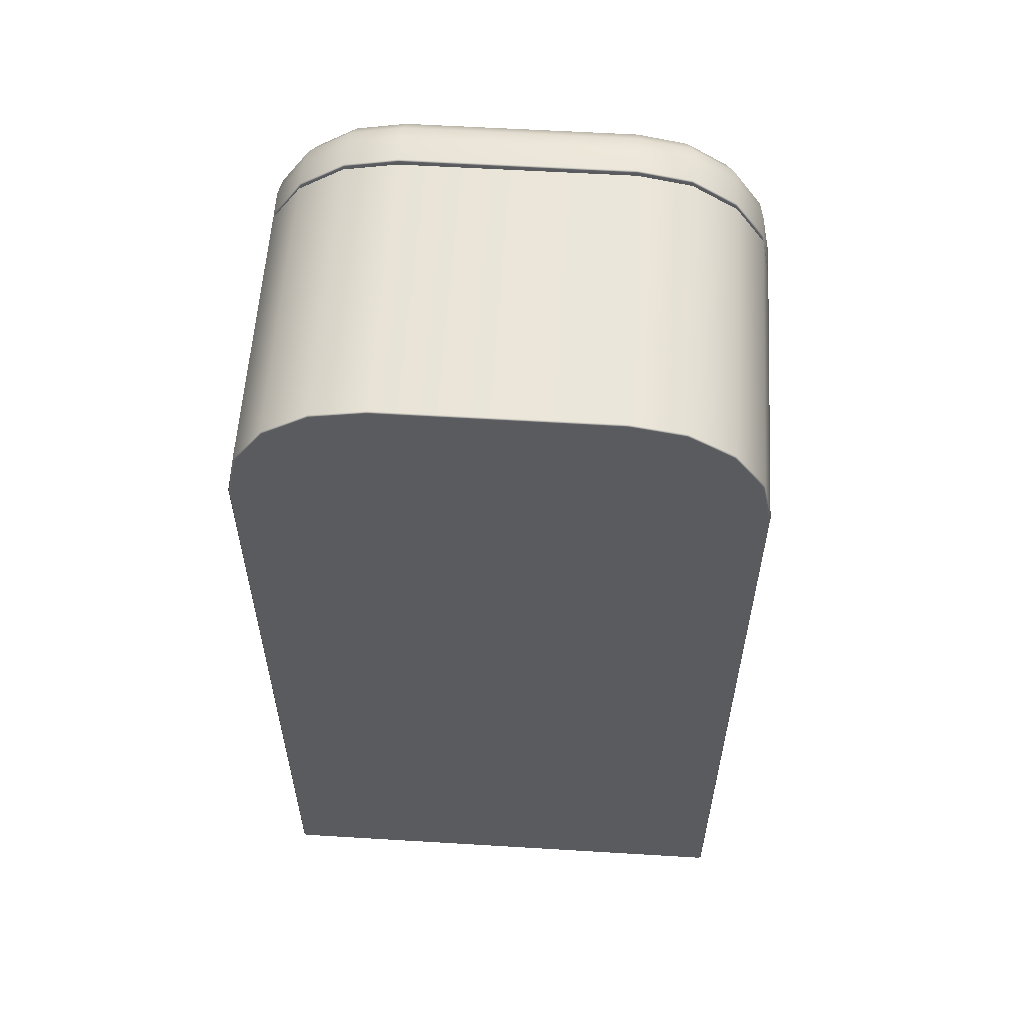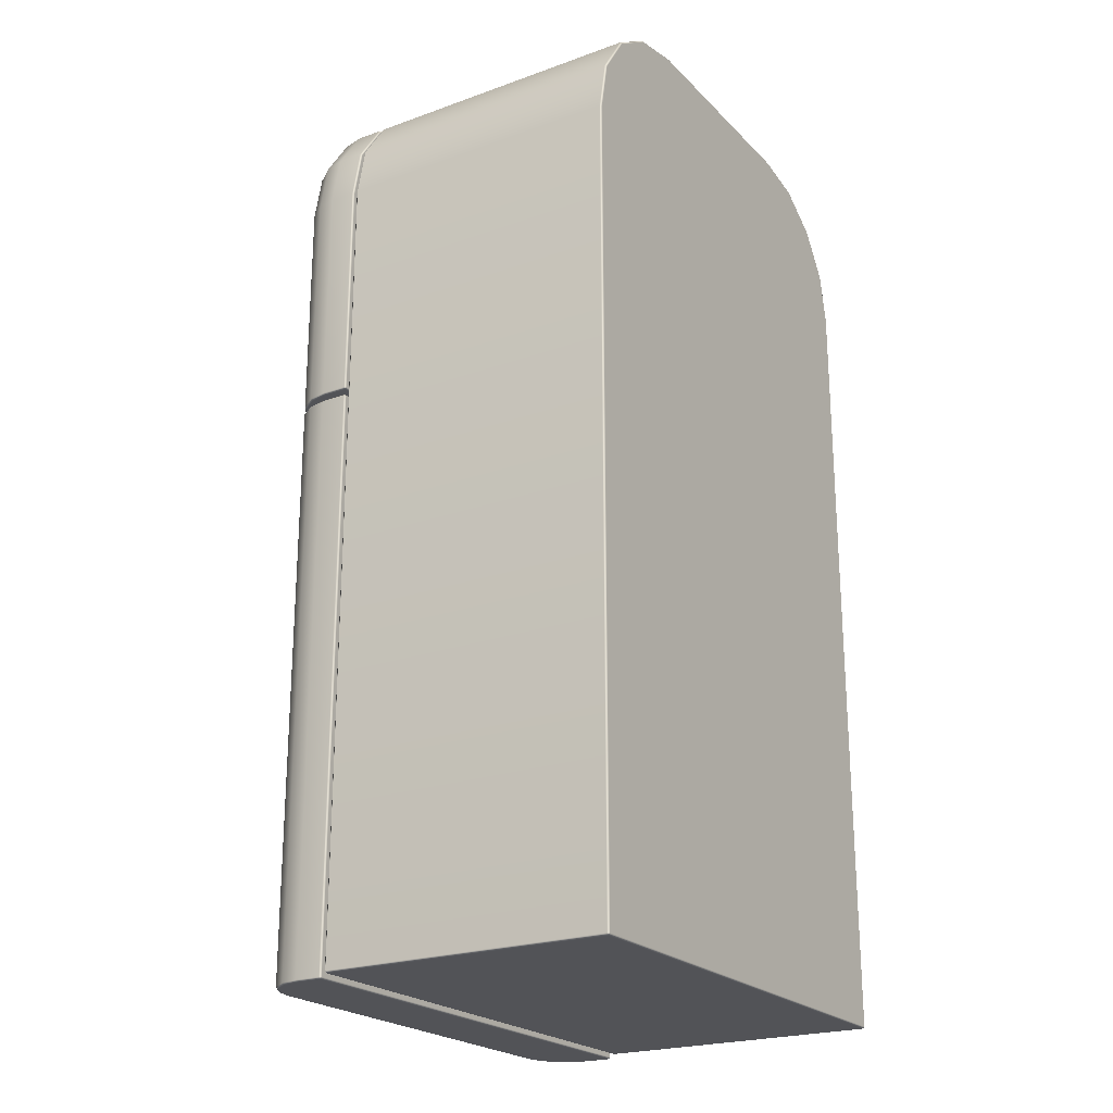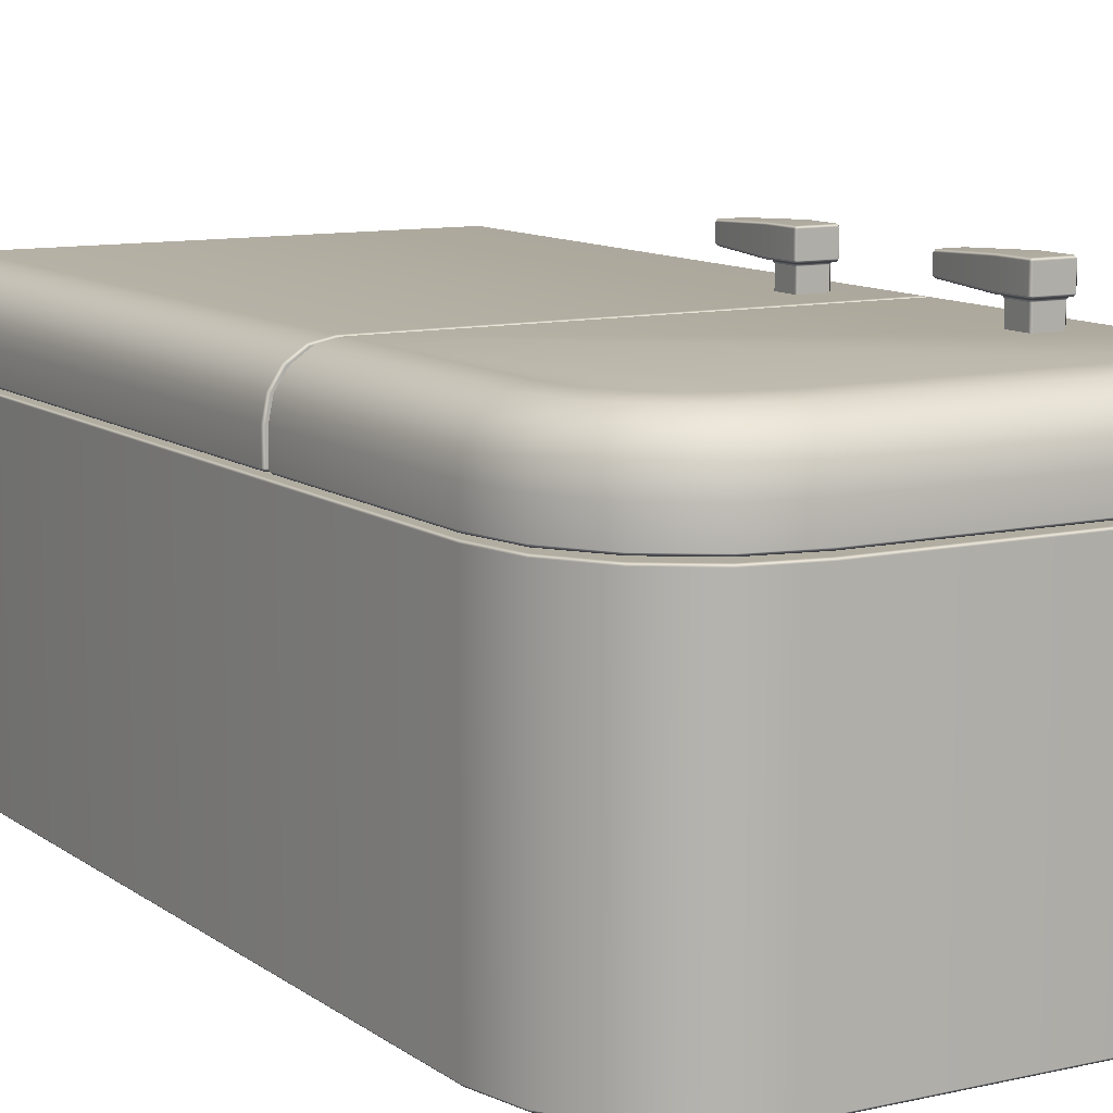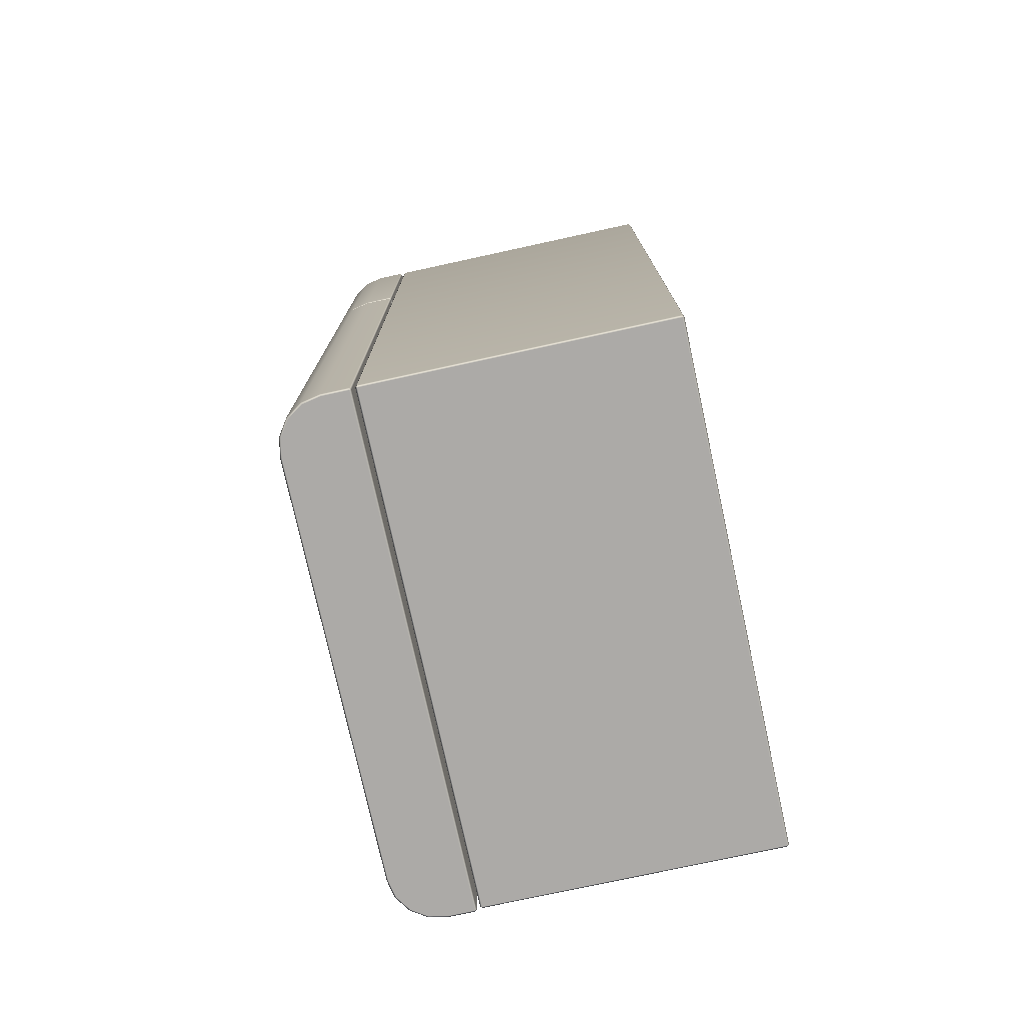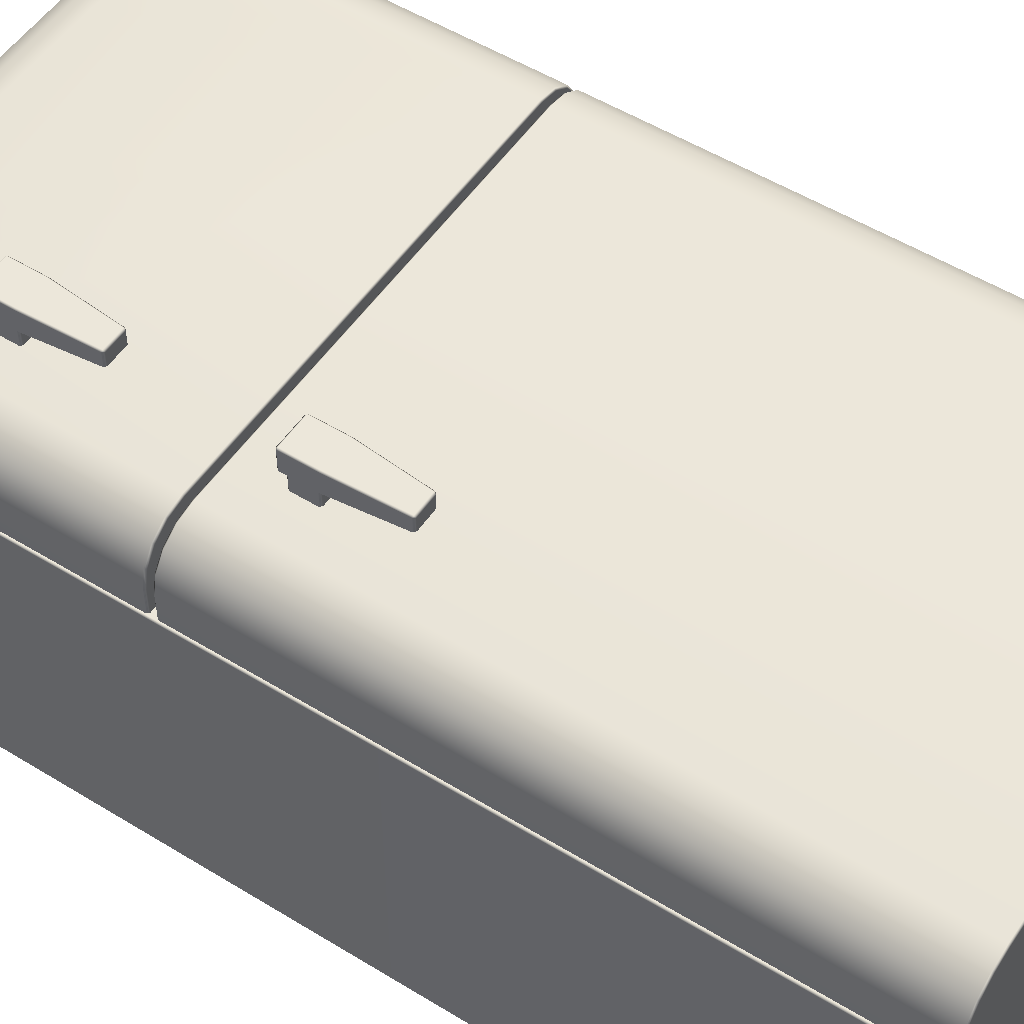
<metadata>
{"format":"obj","ext":"obj","renderer":"f3d","projection":"perspective","resolution":1024,"background":"white","views":[{"elev":57.4,"azim":-176.4,"up":"+Y"},{"elev":-22.5,"azim":121.8,"up":"+Y"},{"elev":10.4,"azim":149.8,"up":"+Z"},{"elev":-76.1,"azim":102.3,"up":"+Y"},{"elev":52.8,"azim":-56.6,"up":"+Z"}]}
</metadata>
<code>
g default
v 56.53 220.9 45.57
v 69.79 222.2 32.31
v 61.6 221.4 44.56
v 65.91 221.8 41.69
v 68.78 222.1 37.38
v 30.17 247.3 45.57
v 31.48 260.5 32.31
v 30.67 252.3 44.56
v 31.09 256.6 41.69
v 31.38 259.5 37.38
v 54.38 231.7 45.57
v 66.87 236.9 32.31
v 59.16 233.7 44.56
v 63.22 235.4 41.69
v 65.92 236.5 37.38
v 49.01 239.7 45.57
v 58.57 249.3 32.31
v 52.67 243.4 44.56
v 55.77 246.5 41.69
v 57.84 248.6 37.38
v 40.96 245.1 45.57
v 46.14 257.6 32.31
v 42.94 249.9 44.56
v 44.62 254 41.69
v 45.74 256.7 37.38
v -30.59 247.3 45.57
v -31.89 260.5 32.31
v -31.09 252.3 44.56
v -31.51 256.6 41.69
v -31.79 259.5 37.38
v -56.94 220.9 45.57
v -70.21 222.2 32.31
v -62.02 221.4 44.56
v -66.32 221.8 41.69
v -69.2 222.1 37.38
v -41.38 245.1 45.57
v -46.56 257.6 32.31
v -43.36 249.9 44.56
v -45.04 254 41.69
v -46.16 256.7 37.38
v -49.42 239.7 45.57
v -58.99 249.3 32.31
v -53.08 243.4 44.56
v -56.19 246.5 41.69
v -58.26 248.6 37.38
v -54.8 231.7 45.57
v -67.29 236.9 32.31
v -59.58 233.7 44.56
v -63.63 235.4 41.69
v -66.34 236.5 37.38
v 69.24 158 24.7
v 69.24 158.5 25.25
v 69.79 158 25.25
v -69.66 158 24.7
v -70.21 158 25.25
v -69.66 158.5 25.25
v 69.79 158 32.31
v 69.24 158.5 32.25
v 56.47 158.5 45.02
v 56.53 158 45.57
v 68.78 158 37.38
v 68.26 158.5 37.17
v 65.91 158 41.69
v 65.51 158.5 41.29
v 61.6 158 44.56
v 61.39 158.5 44.05
v -56.94 158 45.57
v -56.89 158.5 45.02
v -69.66 158.5 32.25
v -70.21 158 32.31
v -62.02 158 44.56
v -61.81 158.5 44.05
v -66.32 158 41.69
v -65.93 158.5 41.29
v -69.2 158 37.38
v -68.68 158.5 37.17
v 69.24 -0.7397 24.7
v 69.79 -0.7397 25.25
v 69.24 -1.288 25.25
v -69.66 -0.7397 24.7
v -69.66 -1.288 25.25
v -70.21 -0.7397 25.25
v 56.53 -0.7397 45.57
v 56.47 -1.288 45.02
v 61.39 -1.288 44.05
v 61.6 -0.7397 44.56
v 65.51 -1.288 41.29
v 65.91 -0.7397 41.69
v 68.26 -1.288 37.17
v 68.78 -0.7397 37.38
v 69.24 -1.288 32.25
v 69.79 -0.7397 32.31
v -70.21 -0.7397 32.31
v -69.66 -1.288 32.25
v -68.68 -1.288 37.17
v -69.2 -0.7397 37.38
v -65.93 -1.288 41.29
v -66.32 -0.7397 41.69
v -61.81 -1.288 44.05
v -62.02 -0.7397 44.56
v -56.89 -1.288 45.02
v -56.94 -0.7397 45.57
v 69.79 0.5491 -56.54
v 69.24 0.00034 -56.54
v 69.24 0.5491 -57.09
v 69.79 0.5491 23.3
v 69.24 0.5491 23.85
v 69.24 0.000327 23.3
v -70.21 0.5491 -56.54
v -69.66 0.5491 -57.09
v -69.66 0.00034 -56.54
v -69.66 0.5491 23.85
v -70.21 0.5491 23.3
v -69.66 0.000327 23.3
v 31.42 260 -57.09
v 31.48 260.5 -56.54
v 69.24 222.2 -57.09
v 69.79 222.2 -56.54
v 45.92 257.1 -57.09
v 46.14 257.6 -56.54
v 58.17 248.9 -57.09
v 58.57 249.3 -56.54
v 66.36 236.7 -57.09
v 66.87 236.9 -56.54
v 69.24 222.2 23.85
v 69.79 222.2 23.3
v 31.42 260 23.85
v 31.48 260.5 23.3
v 66.36 236.7 23.85
v 66.87 236.9 23.3
v 58.17 248.9 23.85
v 58.57 249.3 23.3
v 45.92 257.1 23.85
v 46.14 257.6 23.3
v -69.66 222.2 -57.09
v -70.21 222.2 -56.54
v -31.84 260 -57.09
v -31.89 260.5 -56.54
v -66.77 236.7 -57.09
v -67.29 236.9 -56.54
v -58.59 248.9 -57.09
v -58.99 249.3 -56.54
v -46.34 257.1 -57.09
v -46.56 257.6 -56.54
v -31.84 260 23.85
v -31.89 260.5 23.3
v -69.66 222.2 23.85
v -70.21 222.2 23.3
v -46.34 257.1 23.85
v -46.56 257.6 23.3
v -58.59 248.9 23.85
v -58.99 249.3 23.3
v -66.77 236.7 23.85
v -67.29 236.9 23.3
v 69.24 160.1 25.25
v 69.24 160.6 24.7
v 69.79 160.6 25.25
v -69.66 160.1 25.25
v -70.21 160.6 25.25
v -69.66 160.6 24.7
v 31.42 260 24.7
v 31.48 260.5 25.25
v 69.79 222.2 25.25
v 69.24 222.2 24.7
v 46.14 257.6 25.25
v 45.92 257.1 24.7
v 58.57 249.3 25.25
v 58.17 248.9 24.7
v 66.87 236.9 25.25
v 66.36 236.7 24.7
v -69.66 222.2 24.7
v -70.21 222.2 25.25
v -31.89 260.5 25.25
v -31.84 260 24.7
v -66.77 236.7 24.7
v -67.29 236.9 25.25
v -58.59 248.9 24.7
v -58.99 249.3 25.25
v -46.34 257.1 24.7
v -46.56 257.6 25.25
v 69.24 160.1 32.25
v 69.79 160.6 32.31
v 56.47 160.1 45.02
v 56.53 160.6 45.57
v 68.26 160.1 37.17
v 68.78 160.6 37.38
v 65.51 160.1 41.29
v 65.91 160.6 41.69
v 61.39 160.1 44.05
v 61.6 160.6 44.56
v -56.89 160.1 45.02
v -56.94 160.6 45.57
v -69.66 160.1 32.25
v -70.21 160.6 32.31
v -61.81 160.1 44.05
v -62.02 160.6 44.56
v -65.93 160.1 41.29
v -66.32 160.6 41.69
v -68.68 160.1 37.17
v -69.2 160.6 37.38
v -39.46 204.5 44.54
v -39.46 205.1 43.99
v -38.91 205.1 44.54
v -39.46 211.4 43.99
v -39.46 211.9 44.54
v -38.91 211.4 44.54
v -39.46 204.5 50.48
v -38.91 205.1 50.48
v -38.4 205.1 51.03
v -39.46 204 51.03
v -39.46 211.9 50.48
v -39.46 212.5 51.03
v -38.4 211.4 51.03
v -38.91 211.4 50.48
v -45.79 204.5 44.54
v -46.34 205.1 44.54
v -45.79 205.1 43.99
v -45.79 211.9 44.54
v -45.79 211.4 43.99
v -46.34 211.4 44.54
v -45.79 204 51.03
v -46.89 205.1 51.03
v -46.34 205.1 50.48
v -45.79 204.5 50.48
v -45.79 211.9 50.48
v -46.34 211.4 50.48
v -46.89 211.4 51.03
v -45.79 212.5 51.03
v -37.82 212.5 51.58
v -38.32 212.5 51.03
v -38.36 213 51.58
v -37.82 203.4 51.58
v -38.31 203.4 51.03
v -46.92 203.4 51.03
v -47.44 203.4 51.58
v -46.89 213 51.58
v -46.92 212.5 51.03
v -47.44 212.5 51.58
v -37.82 212.5 57.1
v -38.36 213 57.1
v -38.36 212.5 57.65
v -38.36 203.4 57.65
v -37.82 203.4 57.1
v -47.44 203.4 57.1
v -46.89 203.4 57.65
v -46.89 213 57.1
v -47.44 212.5 57.1
v -46.89 212.5 57.65
v -45.62 185.4 51.92
v -45.55 184.9 52.5
v -46.14 185.4 52.47
v -39.66 185.4 51.92
v -39.11 185.4 52.47
v -39.7 184.9 52.5
v -45.59 185.4 56.76
v -46.14 185.4 56.21
v -45.55 184.9 56.18
v -39.66 185.4 56.76
v -39.7 184.9 56.18
v -39.11 185.4 56.21
v -39.46 138.6 44.54
v -39.46 139.1 43.99
v -38.91 139.1 44.54
v -39.46 145.5 43.99
v -39.46 146 44.54
v -38.91 145.5 44.54
v -39.46 138.6 50.48
v -38.91 139.1 50.48
v -38.4 139.1 51.03
v -39.46 138.1 51.03
v -39.46 146 50.48
v -39.46 146.5 51.03
v -38.4 145.5 51.03
v -38.91 145.5 50.48
v -45.79 138.6 44.54
v -46.34 139.1 44.54
v -45.79 139.1 43.99
v -45.79 146 44.54
v -45.79 145.5 43.99
v -46.34 145.5 44.54
v -45.79 138 51.03
v -46.89 139.1 51.03
v -46.34 139.1 50.48
v -45.79 138.6 50.48
v -45.79 146 50.48
v -46.34 145.5 50.48
v -46.89 145.5 51.03
v -45.79 146.6 51.03
v -37.82 146.6 51.58
v -38.32 146.6 51.03
v -38.36 147.1 51.58
v -37.82 137.5 51.58
v -38.31 137.5 51.03
v -46.92 137.5 51.03
v -47.44 137.5 51.58
v -46.89 147.1 51.58
v -46.92 146.6 51.03
v -47.44 146.6 51.58
v -37.82 146.6 57.1
v -38.36 147.1 57.1
v -38.36 146.6 57.65
v -38.36 137.5 57.65
v -37.82 137.5 57.1
v -47.44 137.5 57.1
v -46.89 137.5 57.65
v -46.89 147.1 57.1
v -47.44 146.6 57.1
v -46.89 146.6 57.65
v -45.62 119.5 51.92
v -45.55 118.9 52.5
v -46.14 119.5 52.47
v -39.66 119.5 51.92
v -39.11 119.5 52.47
v -39.7 118.9 52.5
v -45.59 119.5 56.76
v -46.14 119.5 56.21
v -45.55 118.9 56.18
v -39.66 119.5 56.76
v -39.7 118.9 56.18
v -39.11 119.5 56.21
g green_kitchen8:Fridge
f 53 57 92 78
f 108 114 111 104
f 71 73 98 100
f 67 71 100 102
f 70 55 82 93
f 91 89 87 85 84 101 99 97 95 94 81 79
f 63 65 86 88
f 61 63 88 90
f 58 52 56 69 76 74 72 68 59 66 64 62
f 73 75 96 98
f 65 60 83 86
f 57 61 90 92
f 60 67 102 83
f 75 70 93 96
f 124 130 126 118
f 116 128 134 120
f 107 125 129 131 133 127 145 149 151 153 147 112
f 110 135 139 141 143 137 115 119 121 123 117 105
f 113 148 136 109
f 146 128 116 138
f 122 132 130 124
f 154 140 136 148
f 120 134 132 122
f 152 142 140 154
f 181 185 187 189 183 191 195 197 199 193 158 155
f 150 144 142 152
f 146 138 144 150
f 103 118 126 106
f 47 176 172 32
f 165 22 17 167
f 162 7 22 165
f 4 188 186 5
f 194 32 172 159
f 169 12 2 163
f 42 178 176 47
f 167 17 12 169
f 27 7 162 173
f 27 173 180 37
f 37 180 178 42
f 5 186 182 2
f 157 163 2 182
f 6 21 23 8
f 8 23 24 9
f 9 24 25 10
f 10 25 22 7
f 21 16 18 23
f 23 18 19 24
f 24 19 20 25
f 25 20 17 22
f 16 11 13 18
f 18 13 14 19
f 19 14 15 20
f 20 15 12 17
f 11 1 3 13
f 13 3 4 14
f 14 4 5 15
f 15 5 2 12
f 36 26 28 38
f 38 28 29 39
f 39 29 30 40
f 40 30 27 37
f 41 36 38 43
f 43 38 39 44
f 44 39 40 45
f 45 40 37 42
f 46 41 43 48
f 48 43 44 49
f 49 44 45 50
f 50 45 42 47
f 31 46 48 33
f 33 48 49 34
f 34 49 50 35
f 35 50 47 32
f 184 1 11 16 21 6 26 36 41 46 31 192
f 33 196 192 31
f 3 190 188 4
f 1 184 190 3
f 26 6 8 28
f 28 8 9 29
f 29 9 10 30
f 30 10 7 27
f 34 198 196 33
f 207 224 215 201
f 35 200 198 34
f 32 194 200 35
f 160 171 175 177 179 174 161 166 168 170 164 156
f 217 219 204 202
f 223 226 220 216
f 227 222 221 234 237
f 225 211 205 218
f 203 206 214 208
f 209 213 212 230 233
f 232 243 260 253
f 221 210 209 233 234
f 232 229 239 243
f 212 228 227 237 230
f 242 245 255 258
f 234 233 252 249
f 231 236 246 240
f 244 235 251 256
f 267 284 275 261
f 238 235 244 247
f 242 241 248 245
f 250 254 259 257
f 277 279 264 262
f 283 286 280 276
f 287 282 281 294 297
f 285 271 265 278
f 263 266 274 268
f 269 273 272 290 293
f 292 303 320 313
f 281 270 269 293 294
f 292 289 299 303
f 272 288 287 297 290
f 302 305 315 318
f 294 293 312 309
f 291 296 306 300
f 304 295 311 316
f 298 295 304 307
f 302 301 308 305
f 310 314 319 317
f 51 52 53
f 54 55 56
f 77 78 79
f 80 81 82
f 103 104 105
f 106 107 108
f 109 110 111
f 112 113 114
f 155 156 157
f 158 159 160
f 201 202 203
f 204 205 206
f 207 208 209 210
f 211 212 213 214
f 215 216 217
f 218 219 220
f 221 222 223 224
f 225 226 227 228
f 229 230 231
f 236 237 238
f 239 240 241
f 246 247 248
f 249 250 251
f 252 253 254
f 255 256 257
f 258 259 260
f 261 262 263
f 264 265 266
f 267 268 269 270
f 271 272 273 274
f 275 276 277
f 278 279 280
f 281 282 283 284
f 285 286 287 288
f 289 290 291
f 296 297 298
f 299 300 301
f 306 307 308
f 309 310 311
f 312 313 314
f 315 316 317
f 318 319 320
f 51 54 56 52
f 60 65 66 59
f 65 63 64 66
f 63 61 62 64
f 61 57 58 62
f 70 75 76 69
f 75 73 74 76
f 73 71 72 74
f 71 67 68 72
f 52 58 57 53
f 59 68 67 60
f 69 56 55 70
f 79 81 80 77
f 84 85 86 83
f 85 87 88 86
f 87 89 90 88
f 89 91 92 90
f 94 95 96 93
f 95 97 98 96
f 97 99 100 98
f 99 101 102 100
f 78 92 91 79
f 83 102 101 84
f 93 82 81 94
f 77 51 53 78
f 82 55 54 80
f 108 104 103 106
f 114 108 107 112
f 111 114 113 109
f 104 111 110 105
f 119 115 116 120
f 127 133 134 128
f 121 119 120 122
f 133 131 132 134
f 123 121 122 124
f 131 129 130 132
f 117 123 124 118
f 129 125 126 130
f 149 145 146 150
f 137 143 144 138
f 151 149 150 152
f 143 141 142 144
f 153 151 152 154
f 141 139 140 142
f 147 153 154 148
f 139 135 136 140
f 109 136 135 110
f 138 116 115 137
f 118 103 105 117
f 125 107 106 126
f 145 127 128 146
f 148 113 112 147
f 155 158 160 156
f 166 161 162 165
f 168 166 165 167
f 170 168 167 169
f 164 170 169 163
f 174 179 180 173
f 179 177 178 180
f 177 175 176 178
f 175 171 172 176
f 159 172 171 160
f 173 162 161 174
f 163 157 156 164
f 183 189 190 184
f 189 187 188 190
f 187 185 186 188
f 185 181 182 186
f 193 199 200 194
f 199 197 198 200
f 197 195 196 198
f 195 191 192 196
f 157 182 181 155
f 184 192 191 183
f 194 159 158 193
f 207 201 203 208
f 202 204 206 203
f 205 211 214 206
f 213 209 208 214
f 224 207 210 221
f 211 225 228 212
f 226 223 222 227
f 215 224 223 216
f 225 218 220 226
f 219 217 216 220
f 201 215 217 202
f 218 205 204 219
f 229 232 233 230
f 230 237 236 231
f 237 234 235 238
f 241 242 243 239
f 240 246 248 241
f 247 244 245 248
f 238 247 246 236
f 239 229 231 240
f 249 252 254 250
f 257 259 258 255
f 253 260 259 254
f 256 251 250 257
f 232 253 252 233
f 251 235 234 249
f 242 258 260 243
f 255 245 244 256
f 267 261 263 268
f 262 264 266 263
f 265 271 274 266
f 273 269 268 274
f 284 267 270 281
f 271 285 288 272
f 286 283 282 287
f 275 284 283 276
f 285 278 280 286
f 279 277 276 280
f 261 275 277 262
f 278 265 264 279
f 289 292 293 290
f 290 297 296 291
f 297 294 295 298
f 301 302 303 299
f 300 306 308 301
f 307 304 305 308
f 298 307 306 296
f 299 289 291 300
f 309 312 314 310
f 317 319 318 315
f 313 320 319 314
f 316 311 310 317
f 292 313 312 293
f 311 295 294 309
f 302 318 320 303
f 315 305 304 316
f 54 51 77 80

</code>
